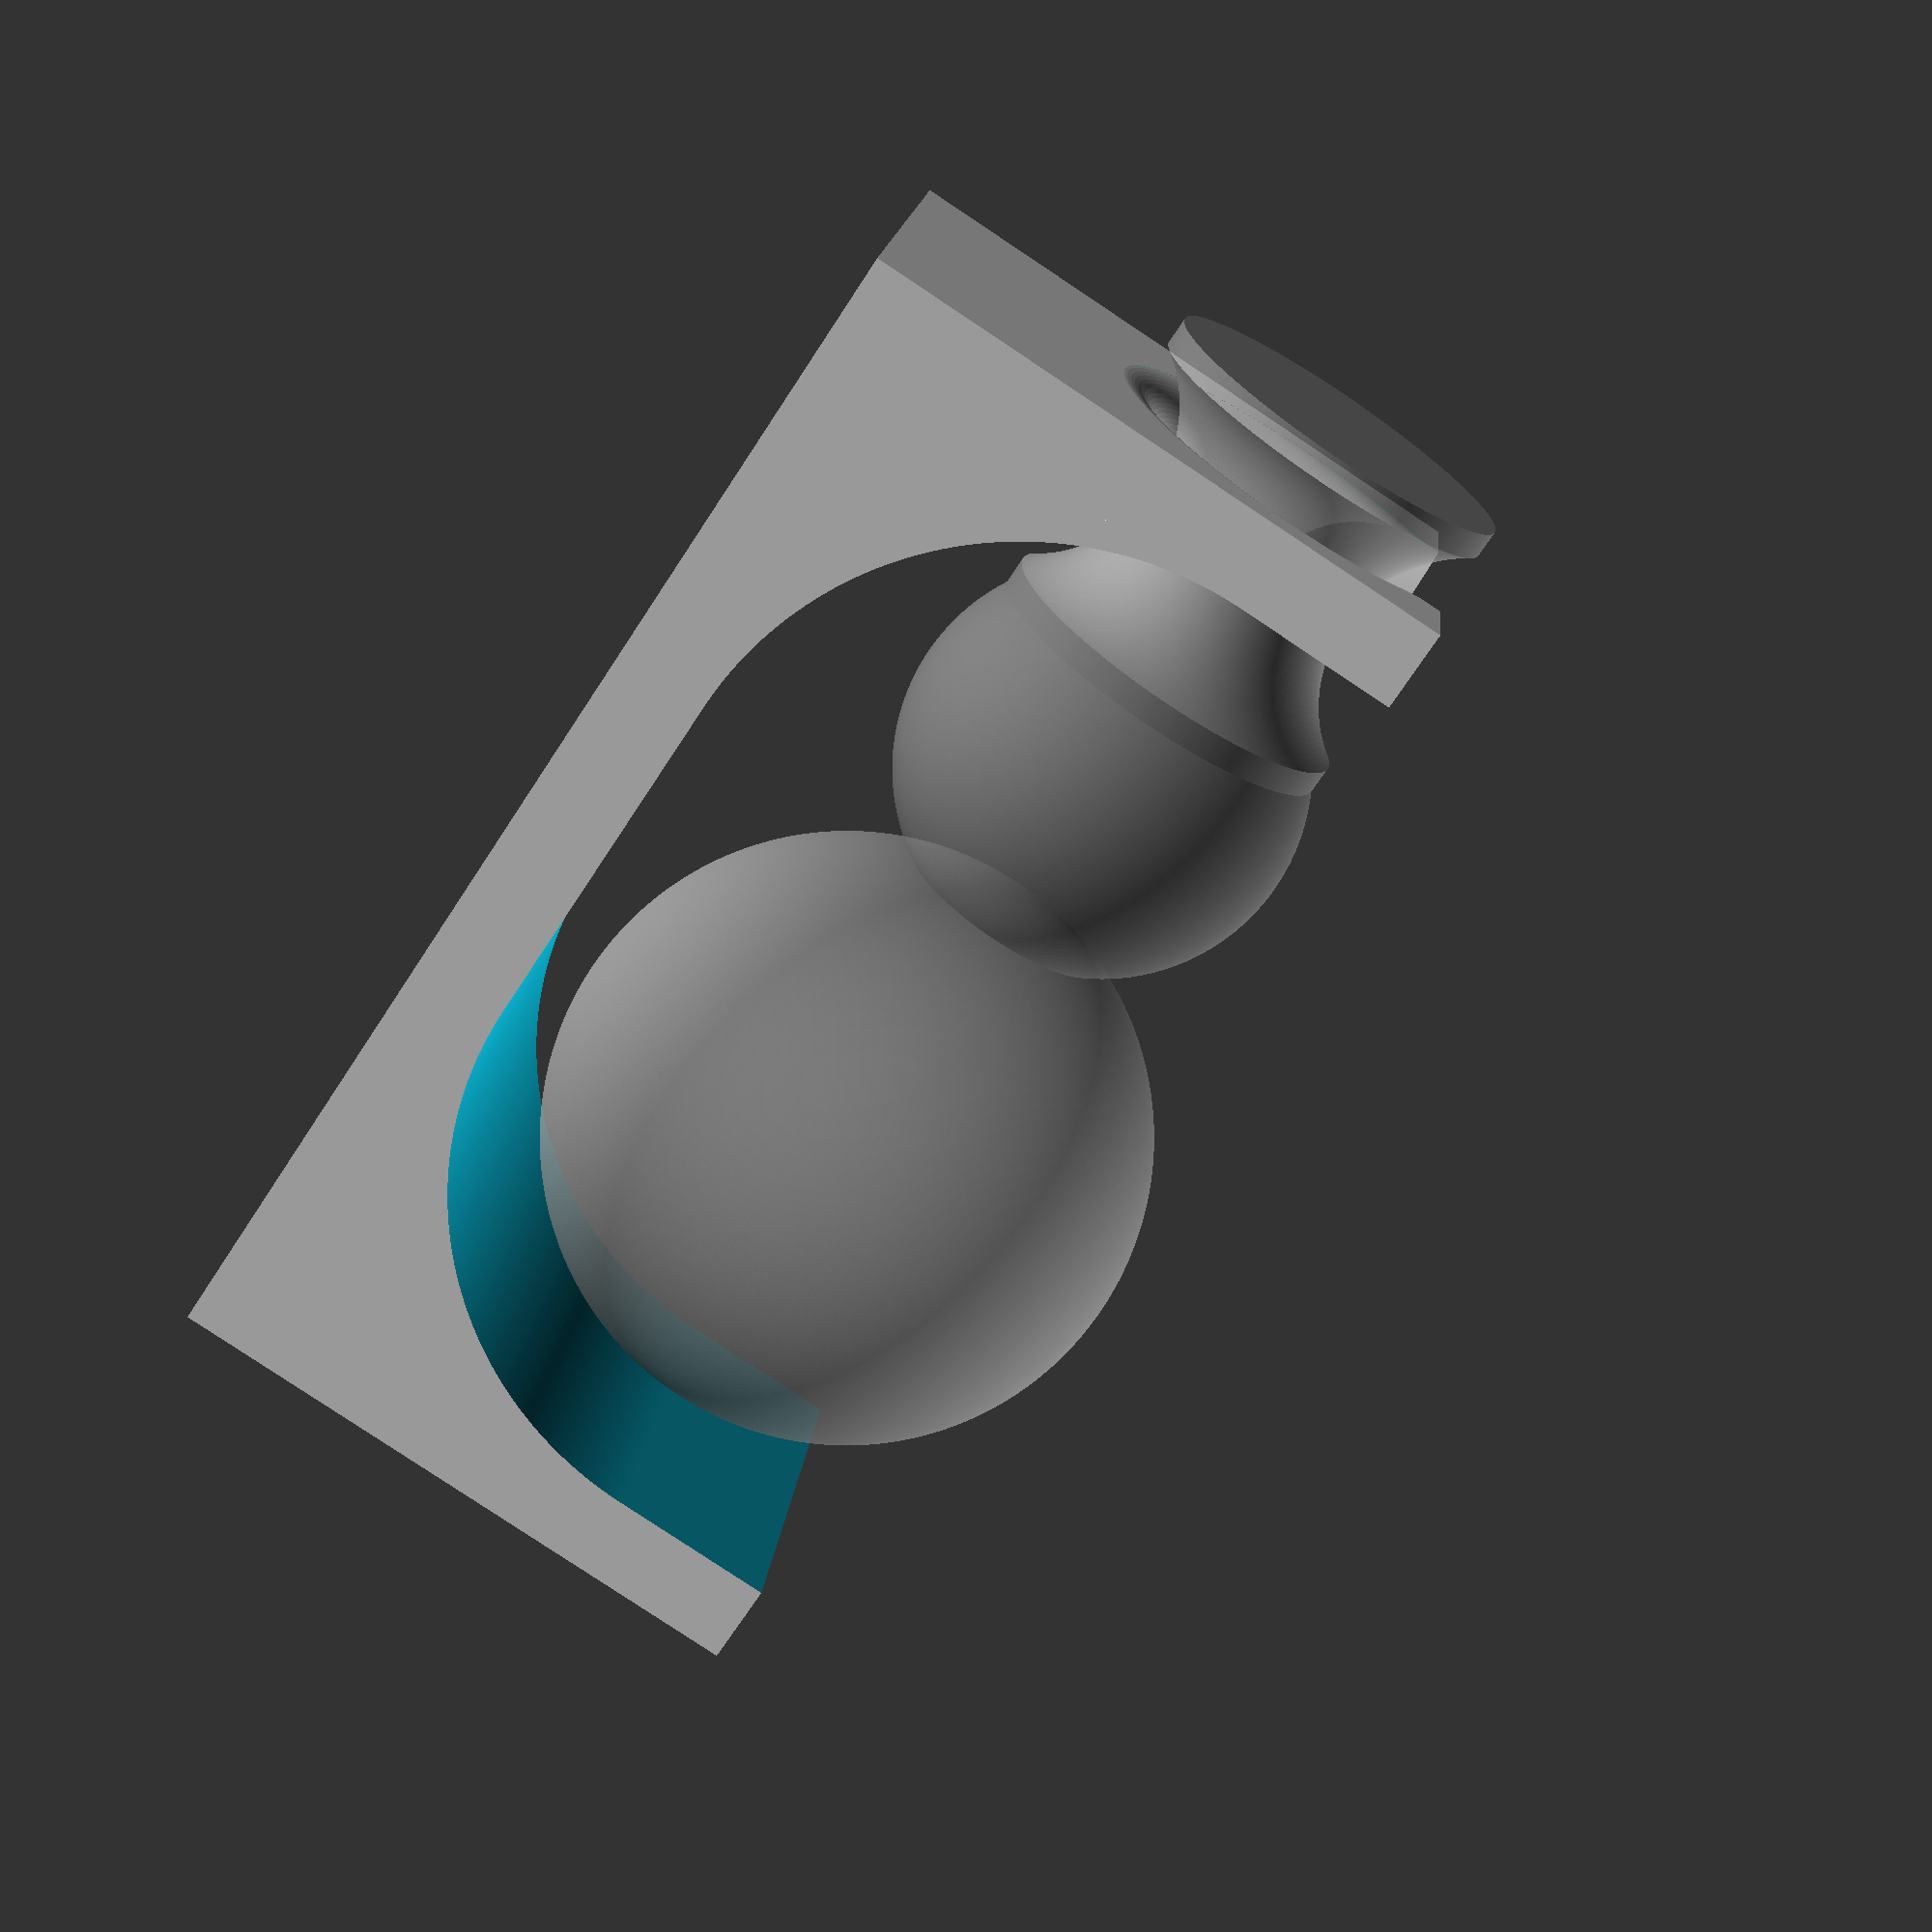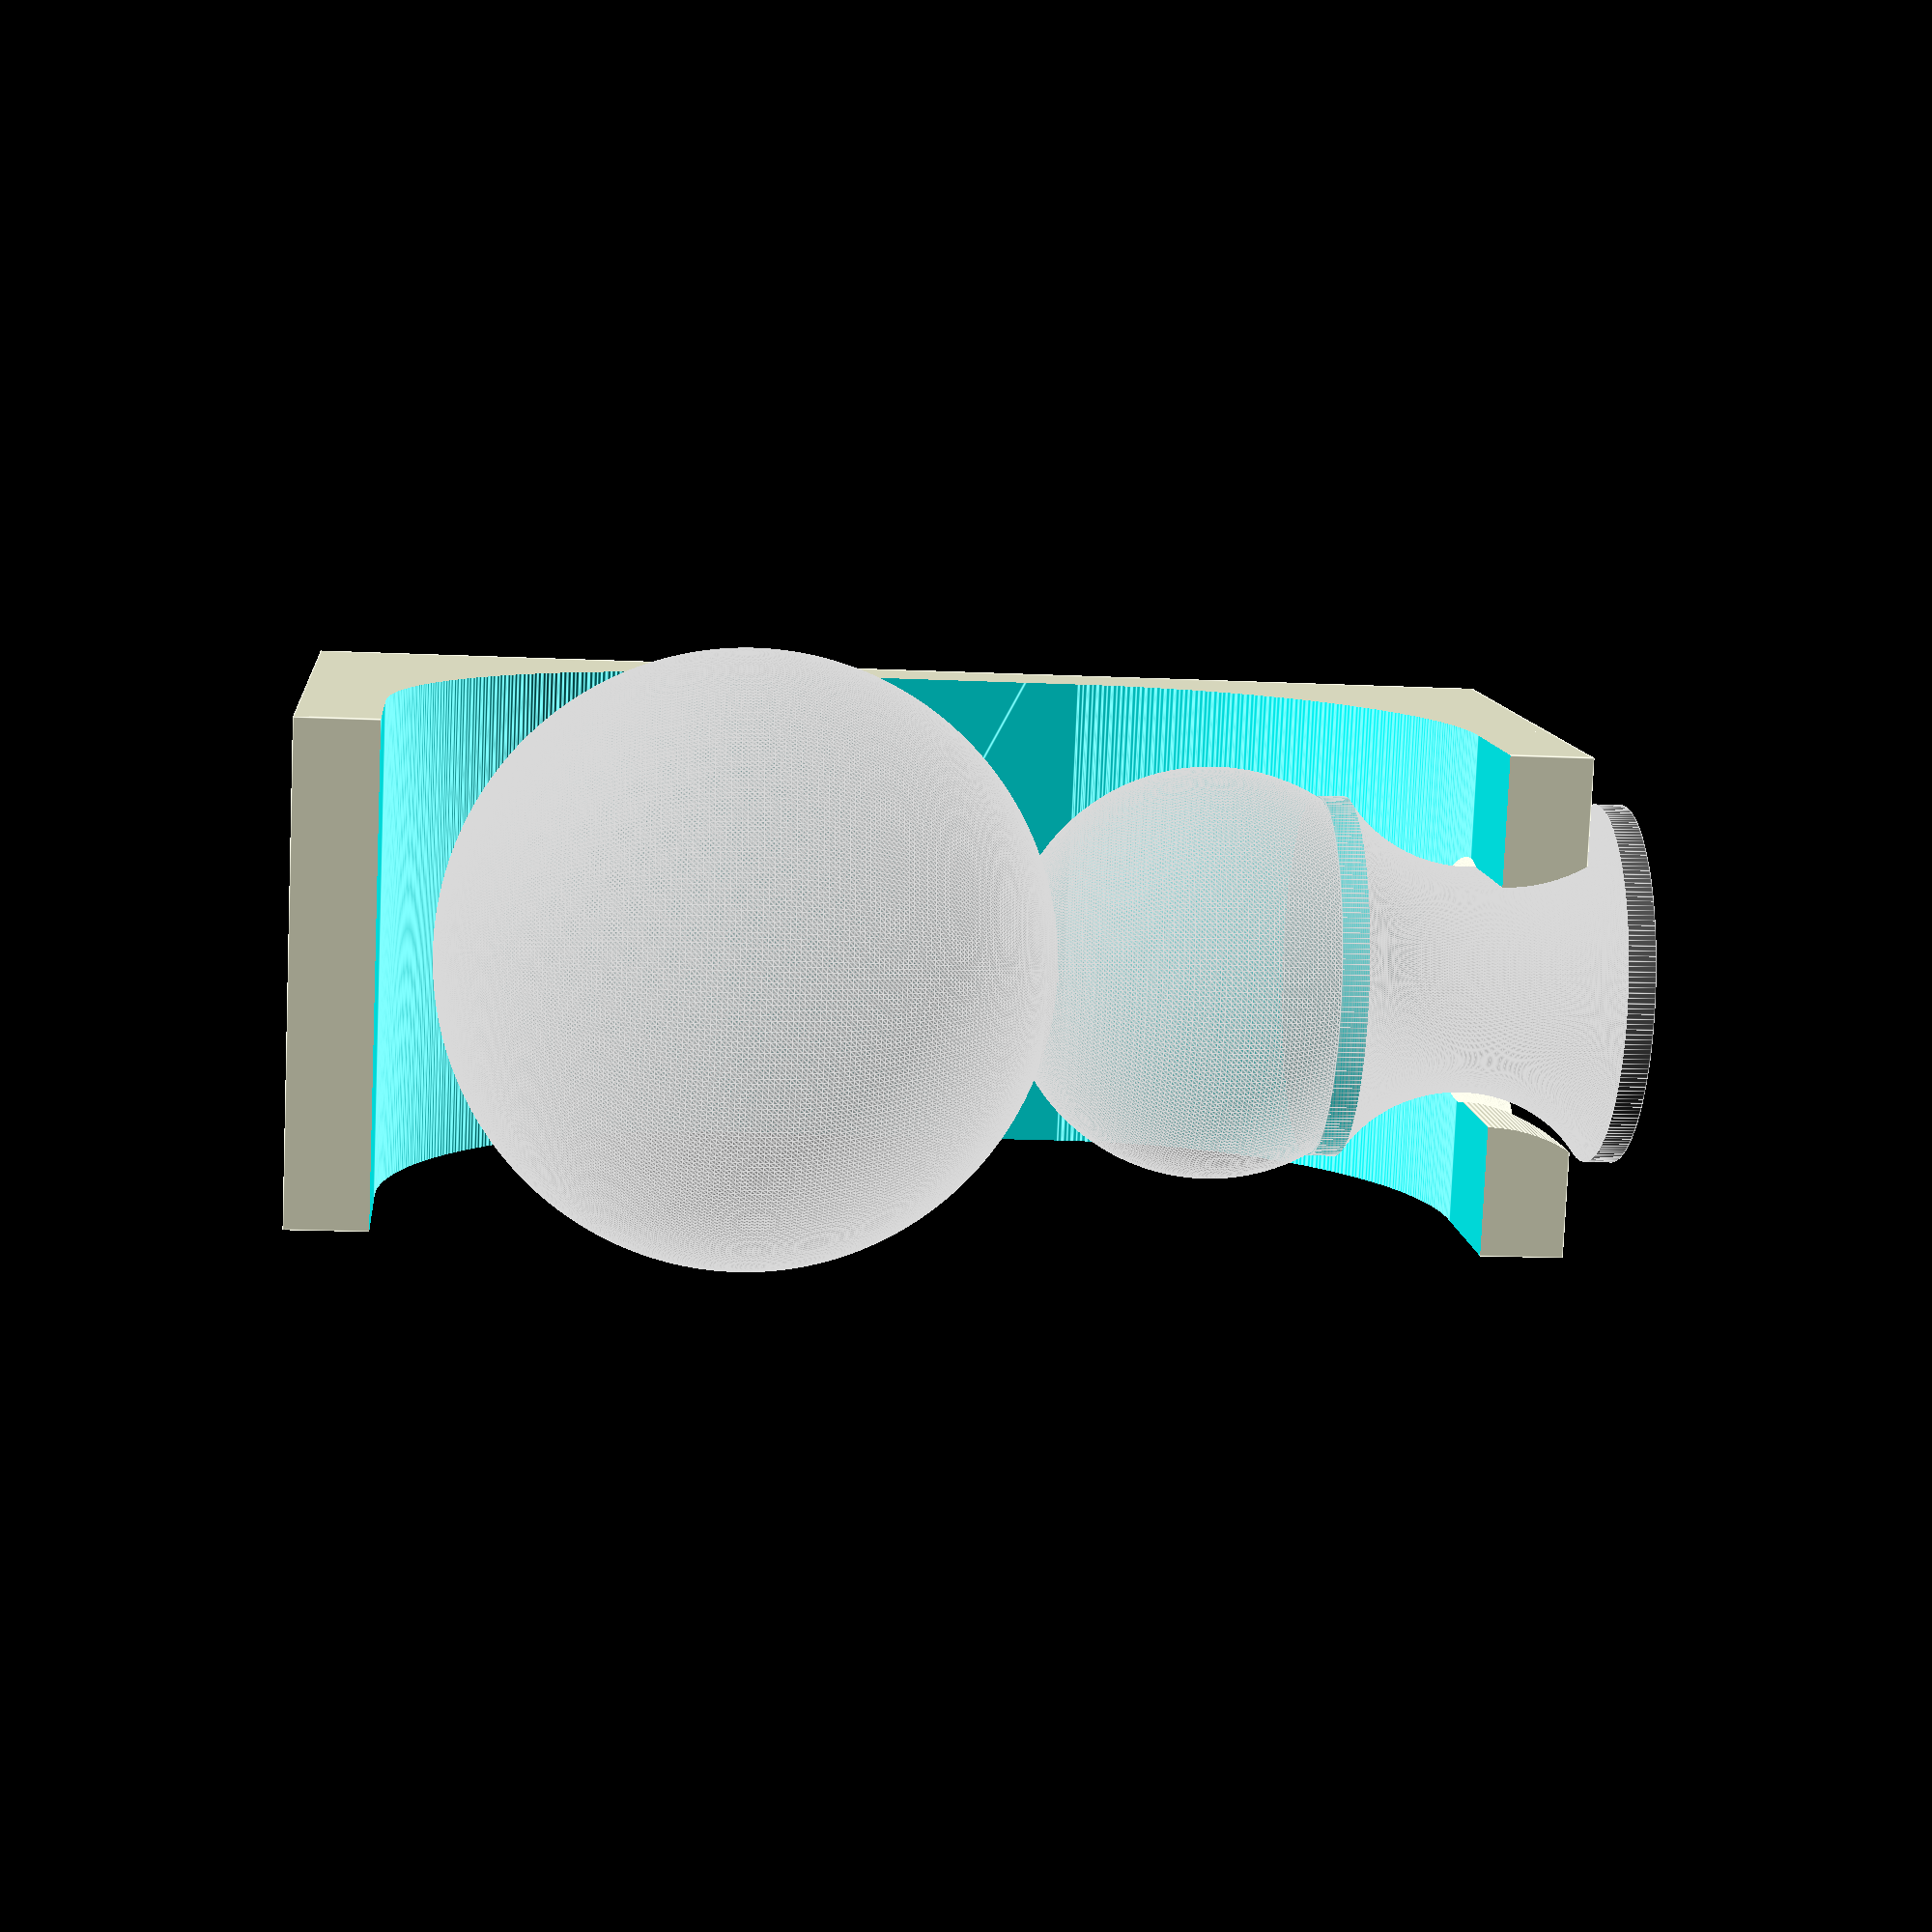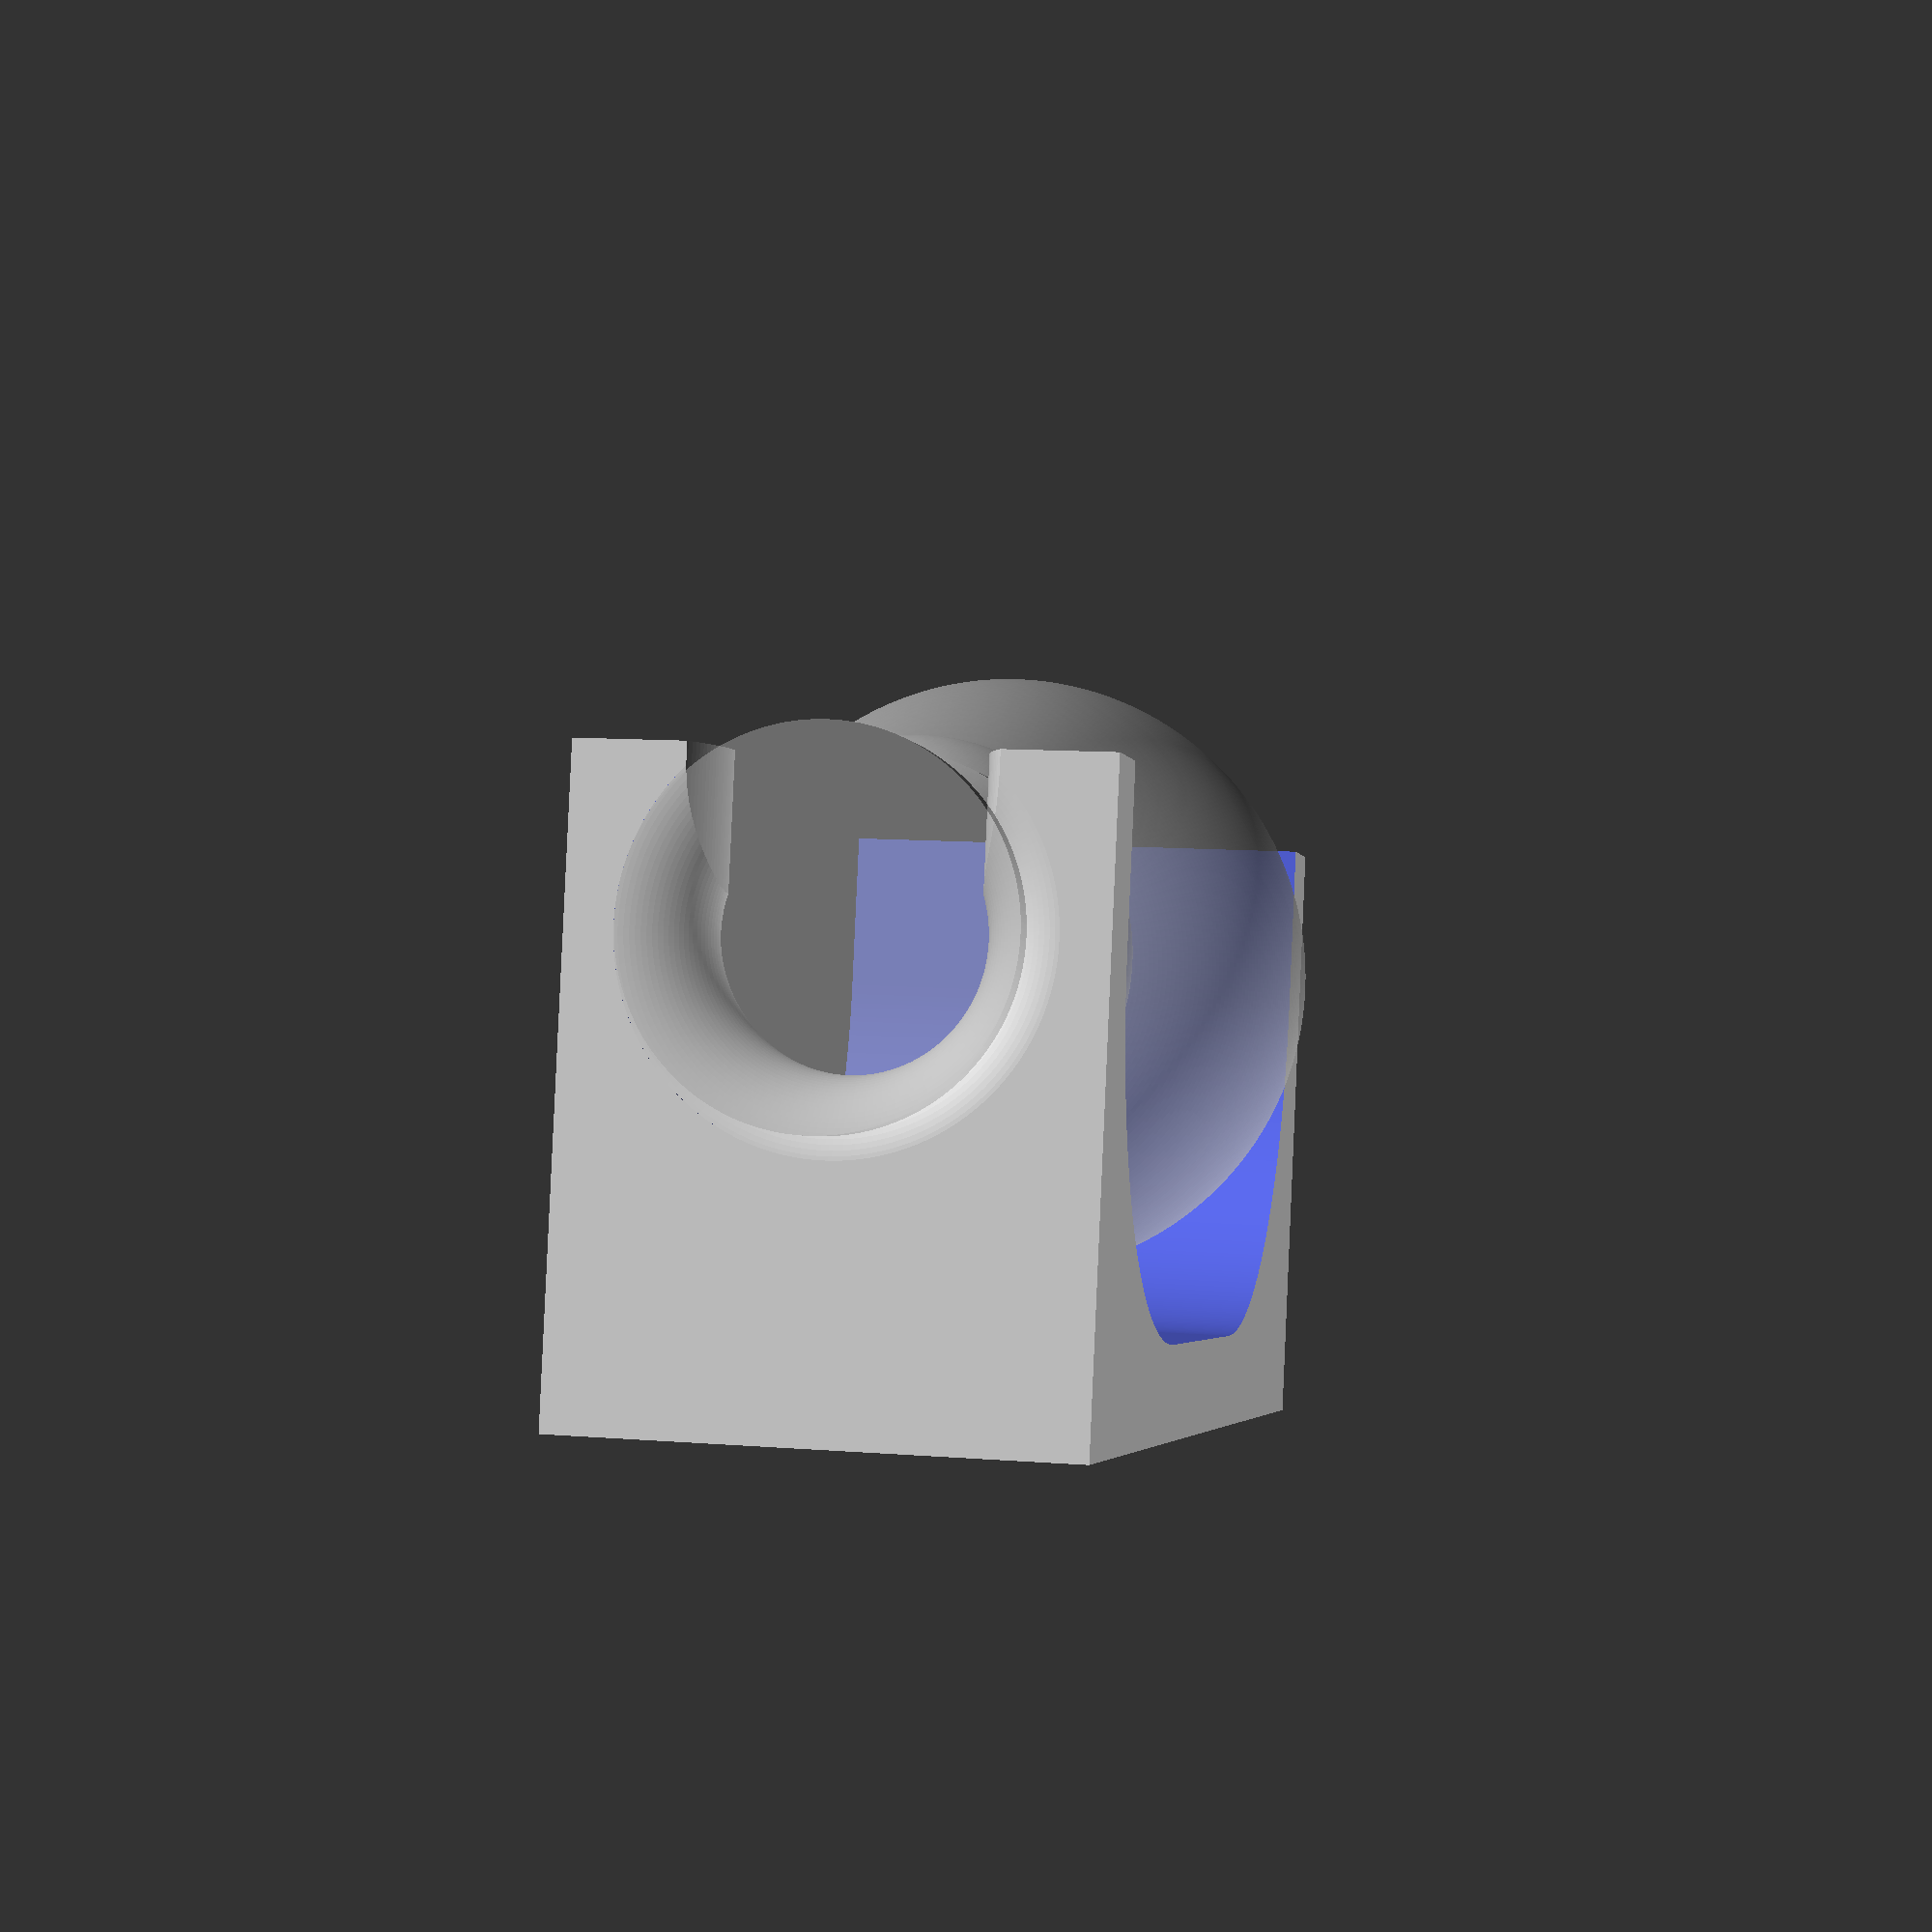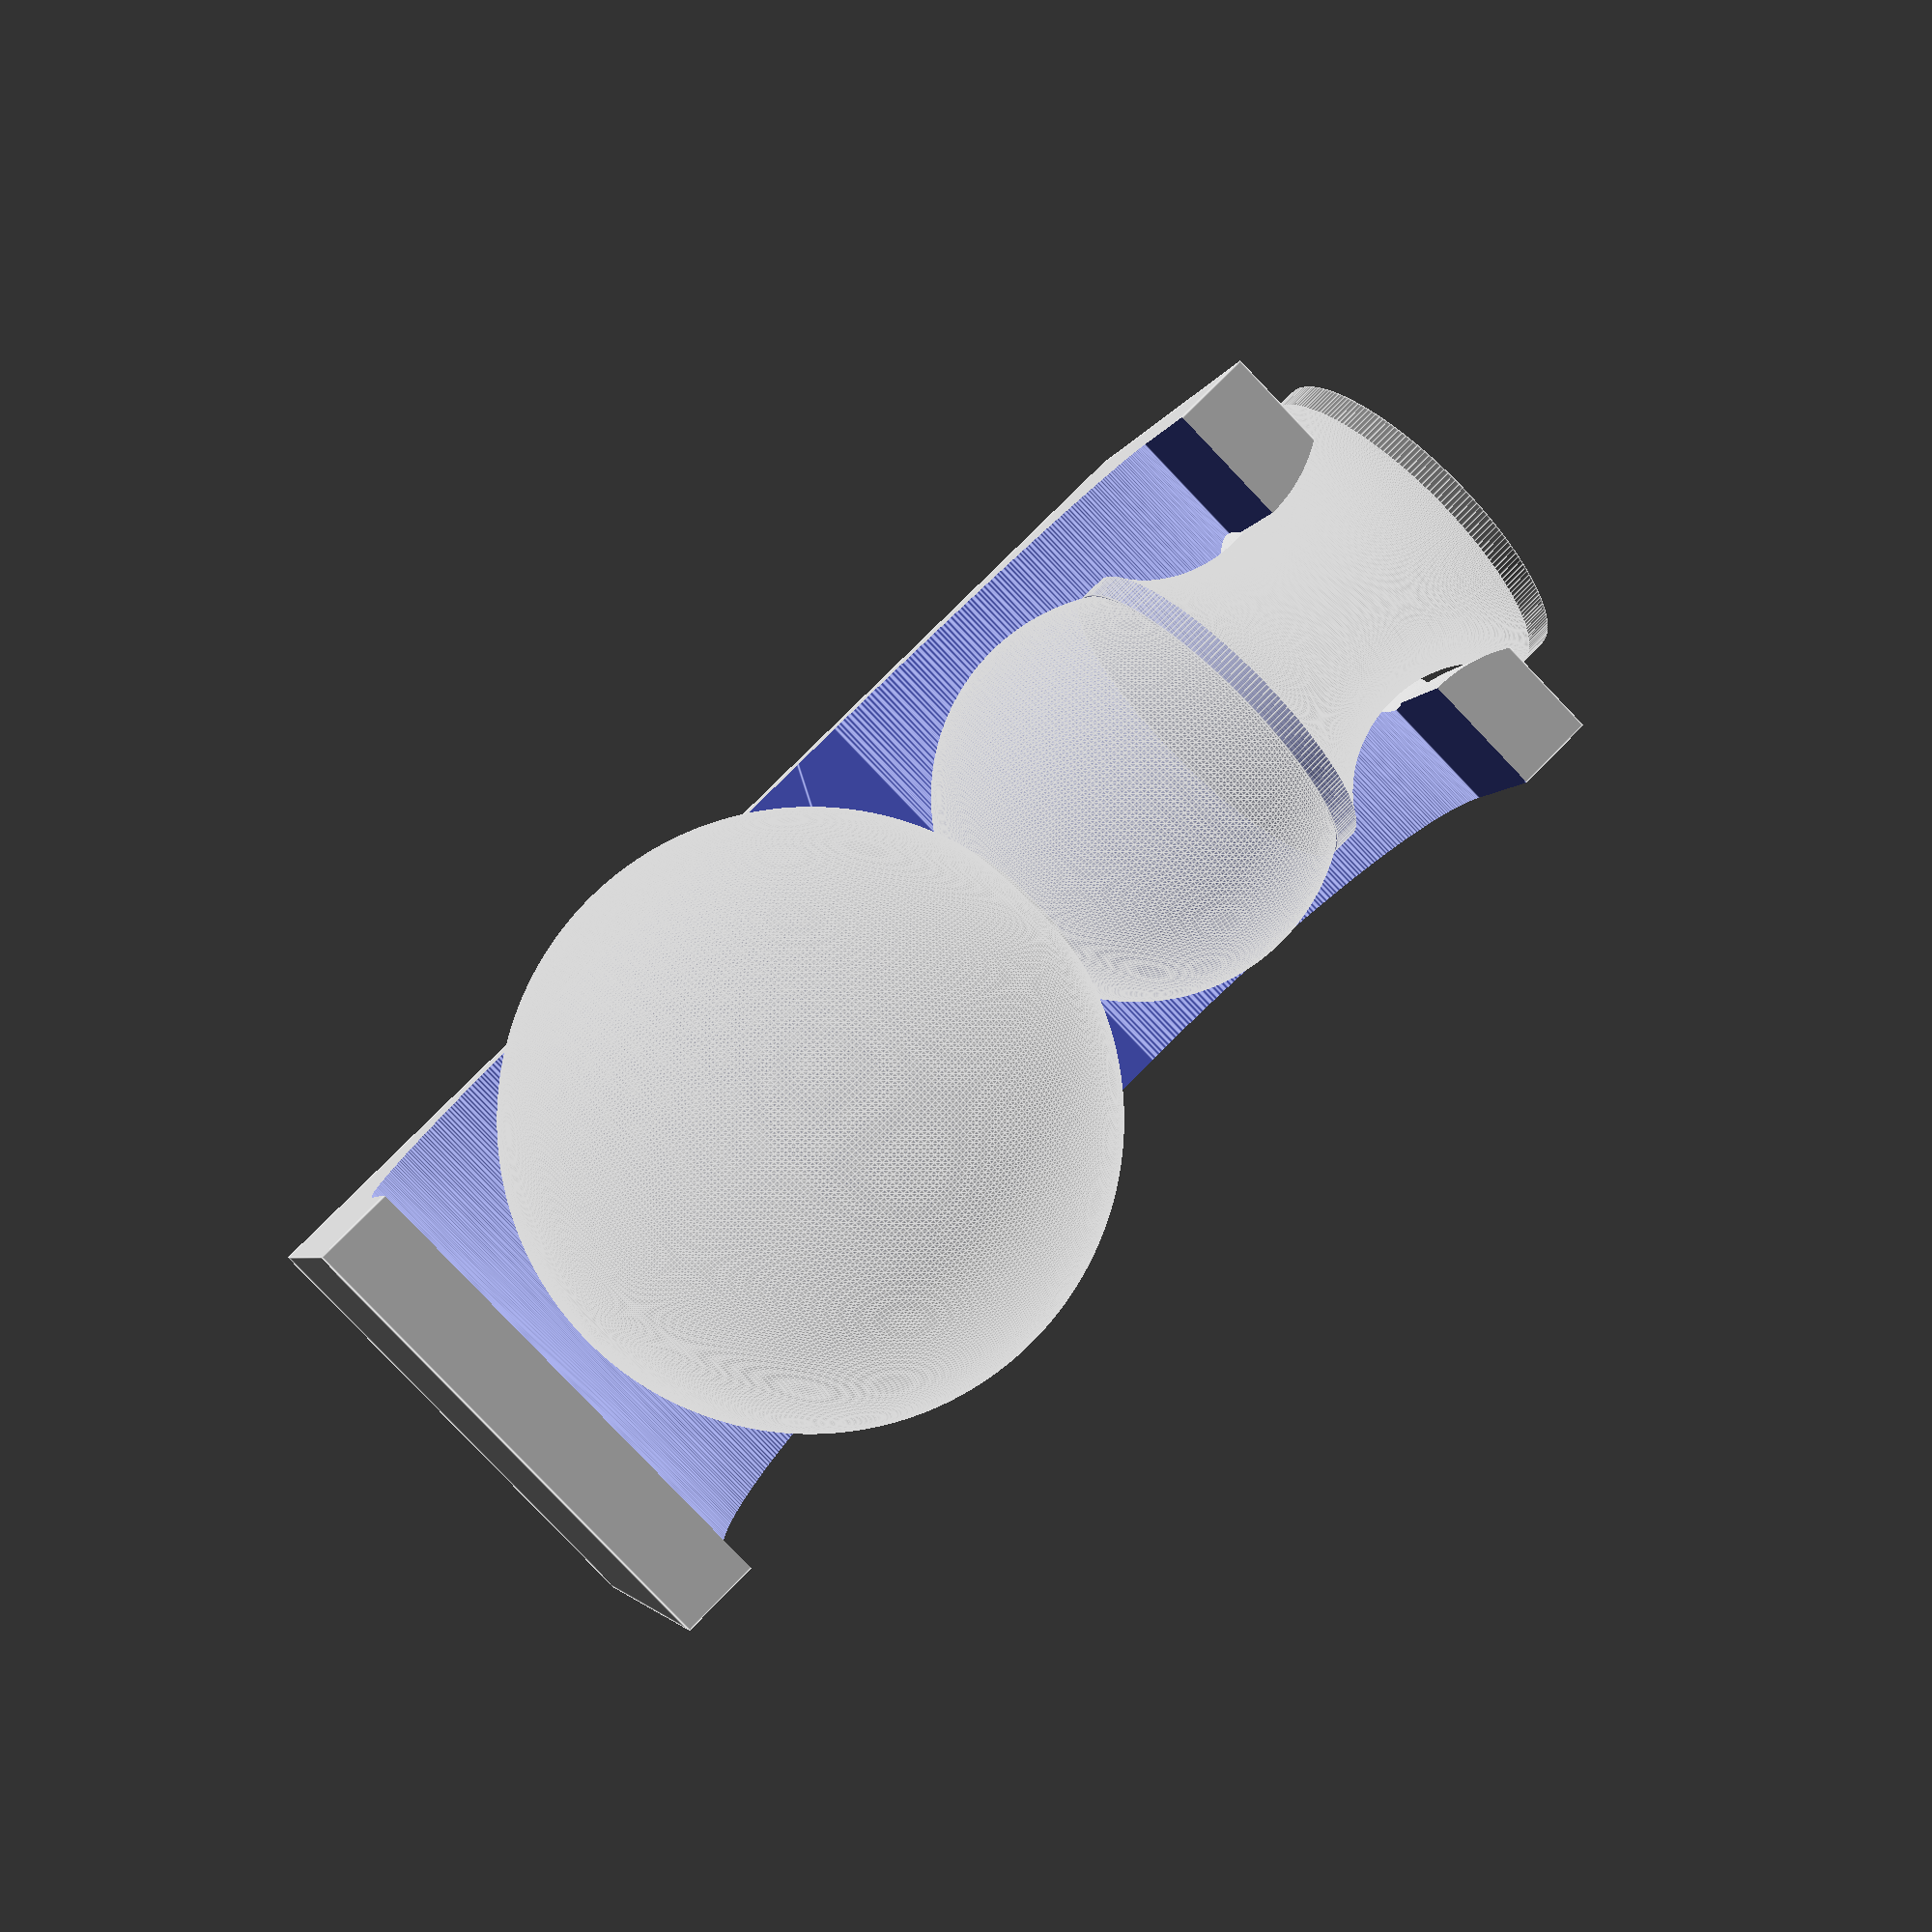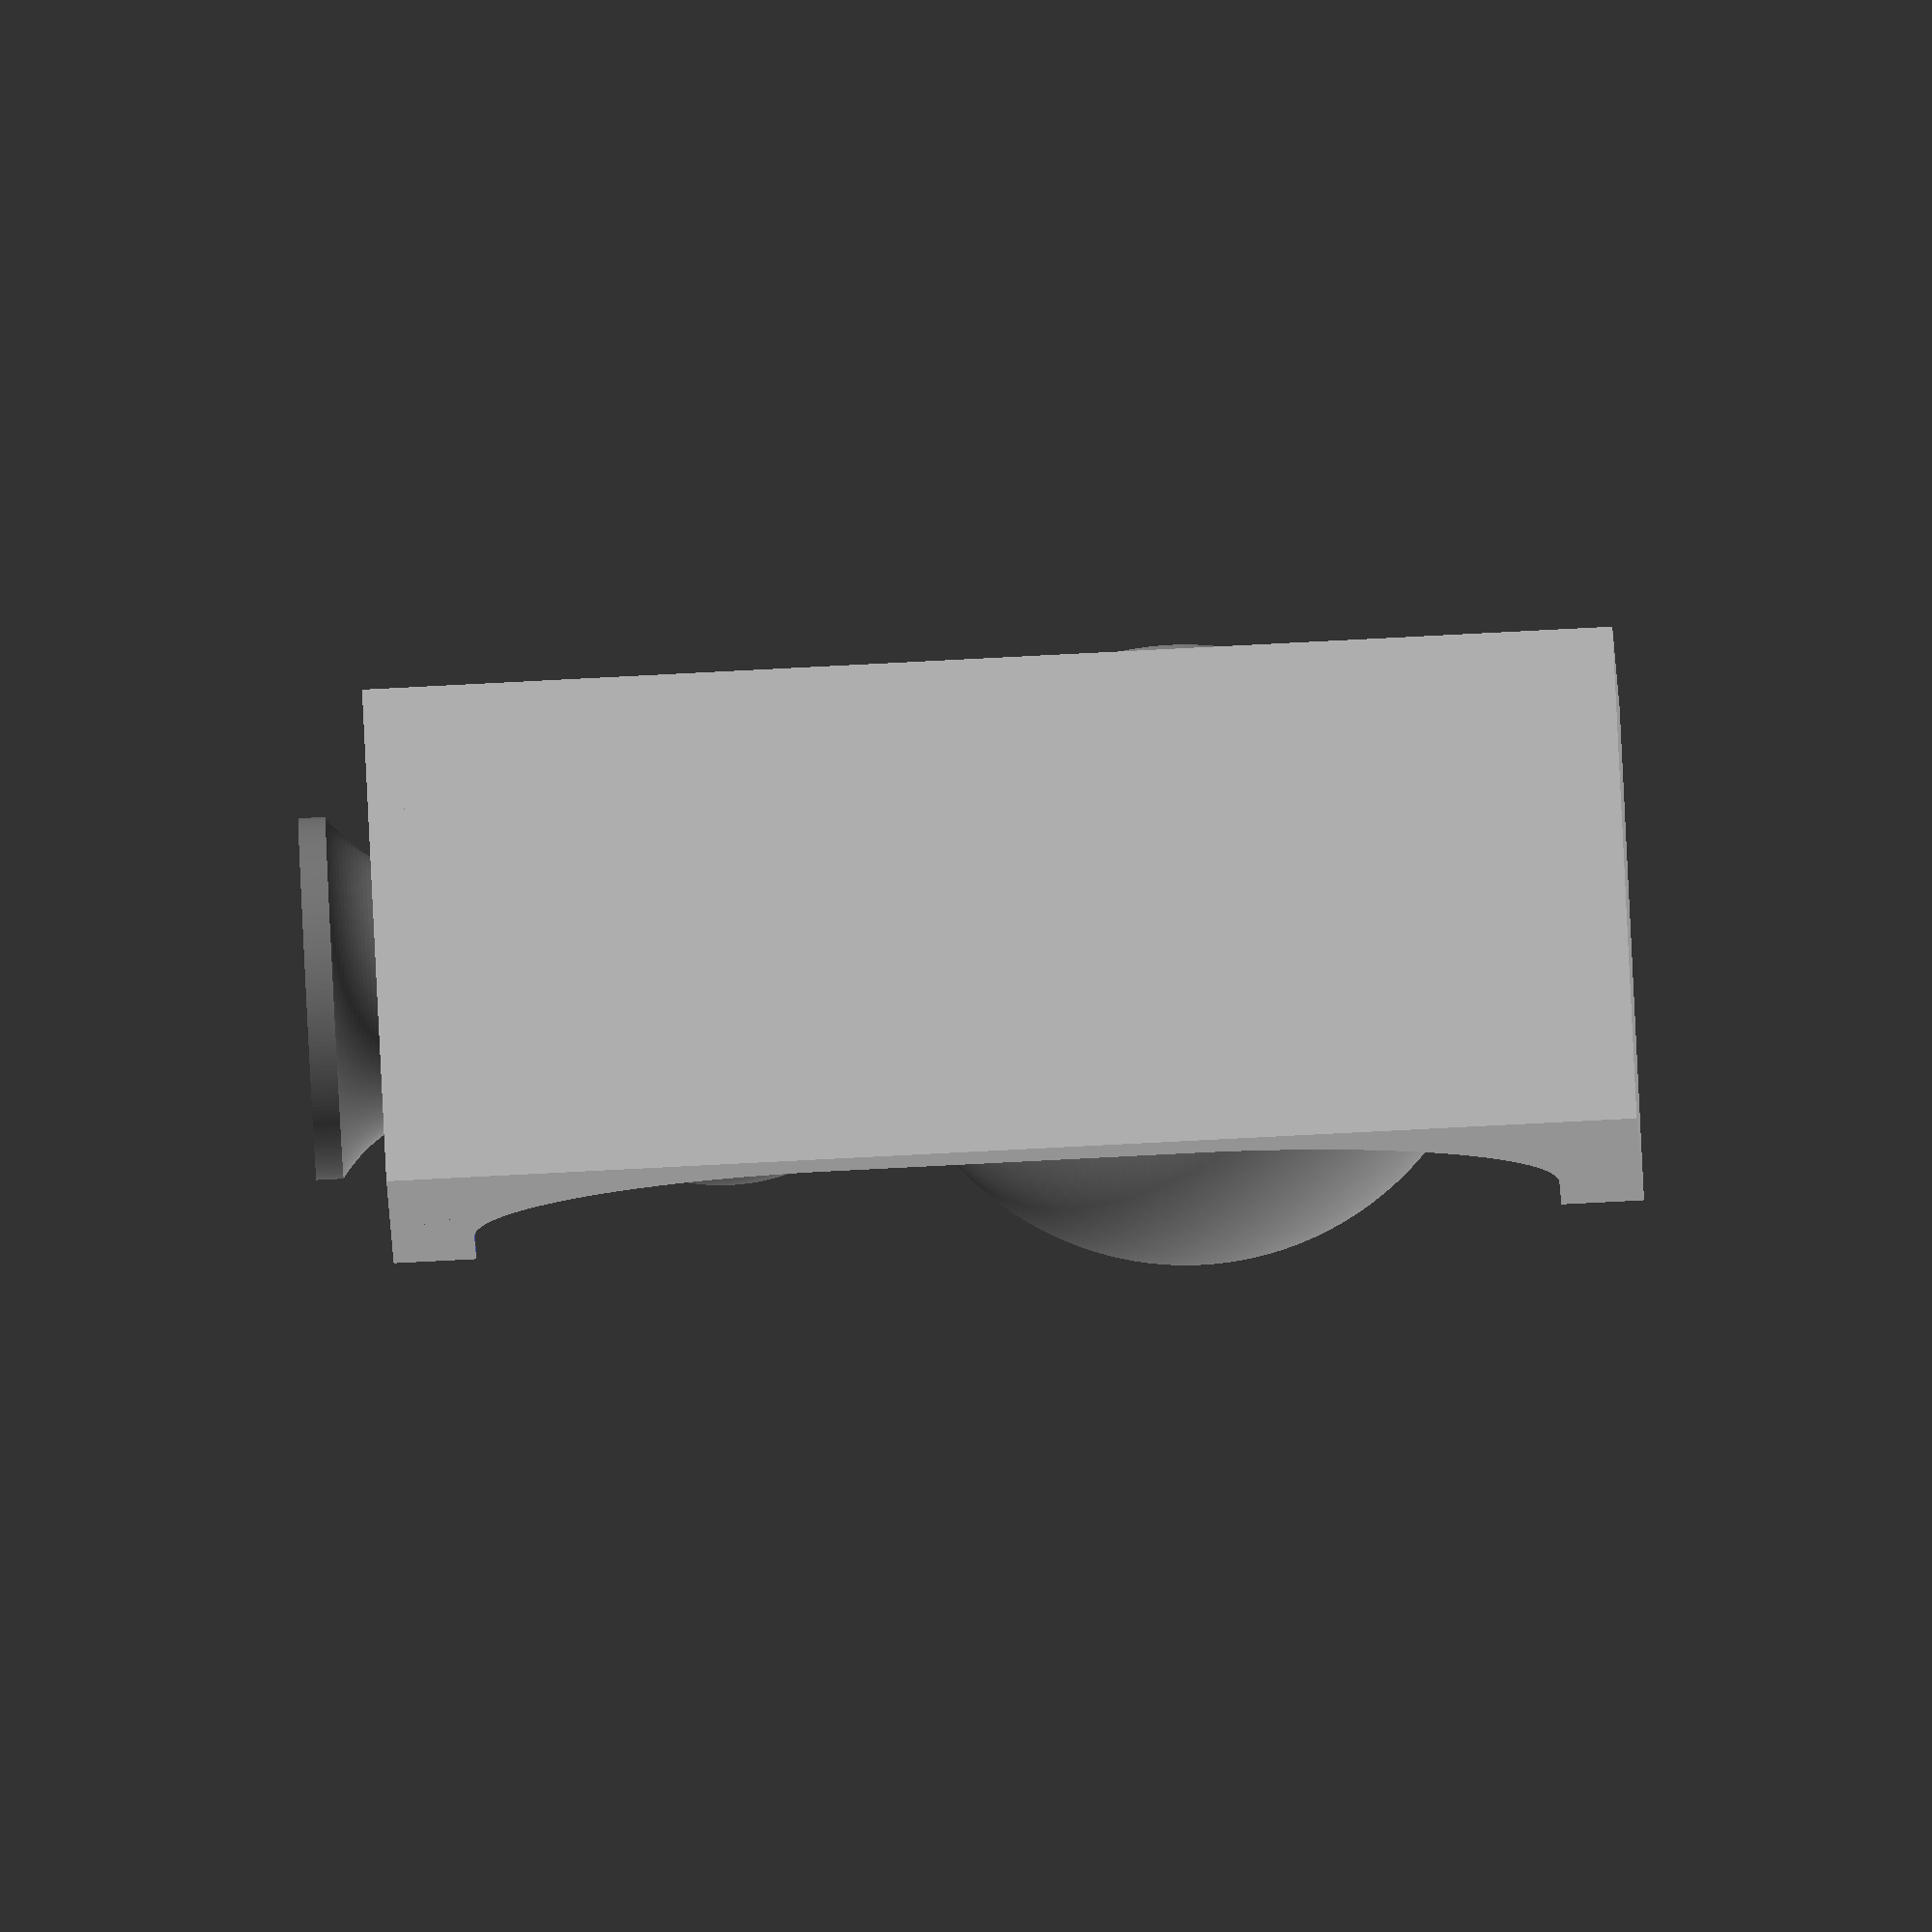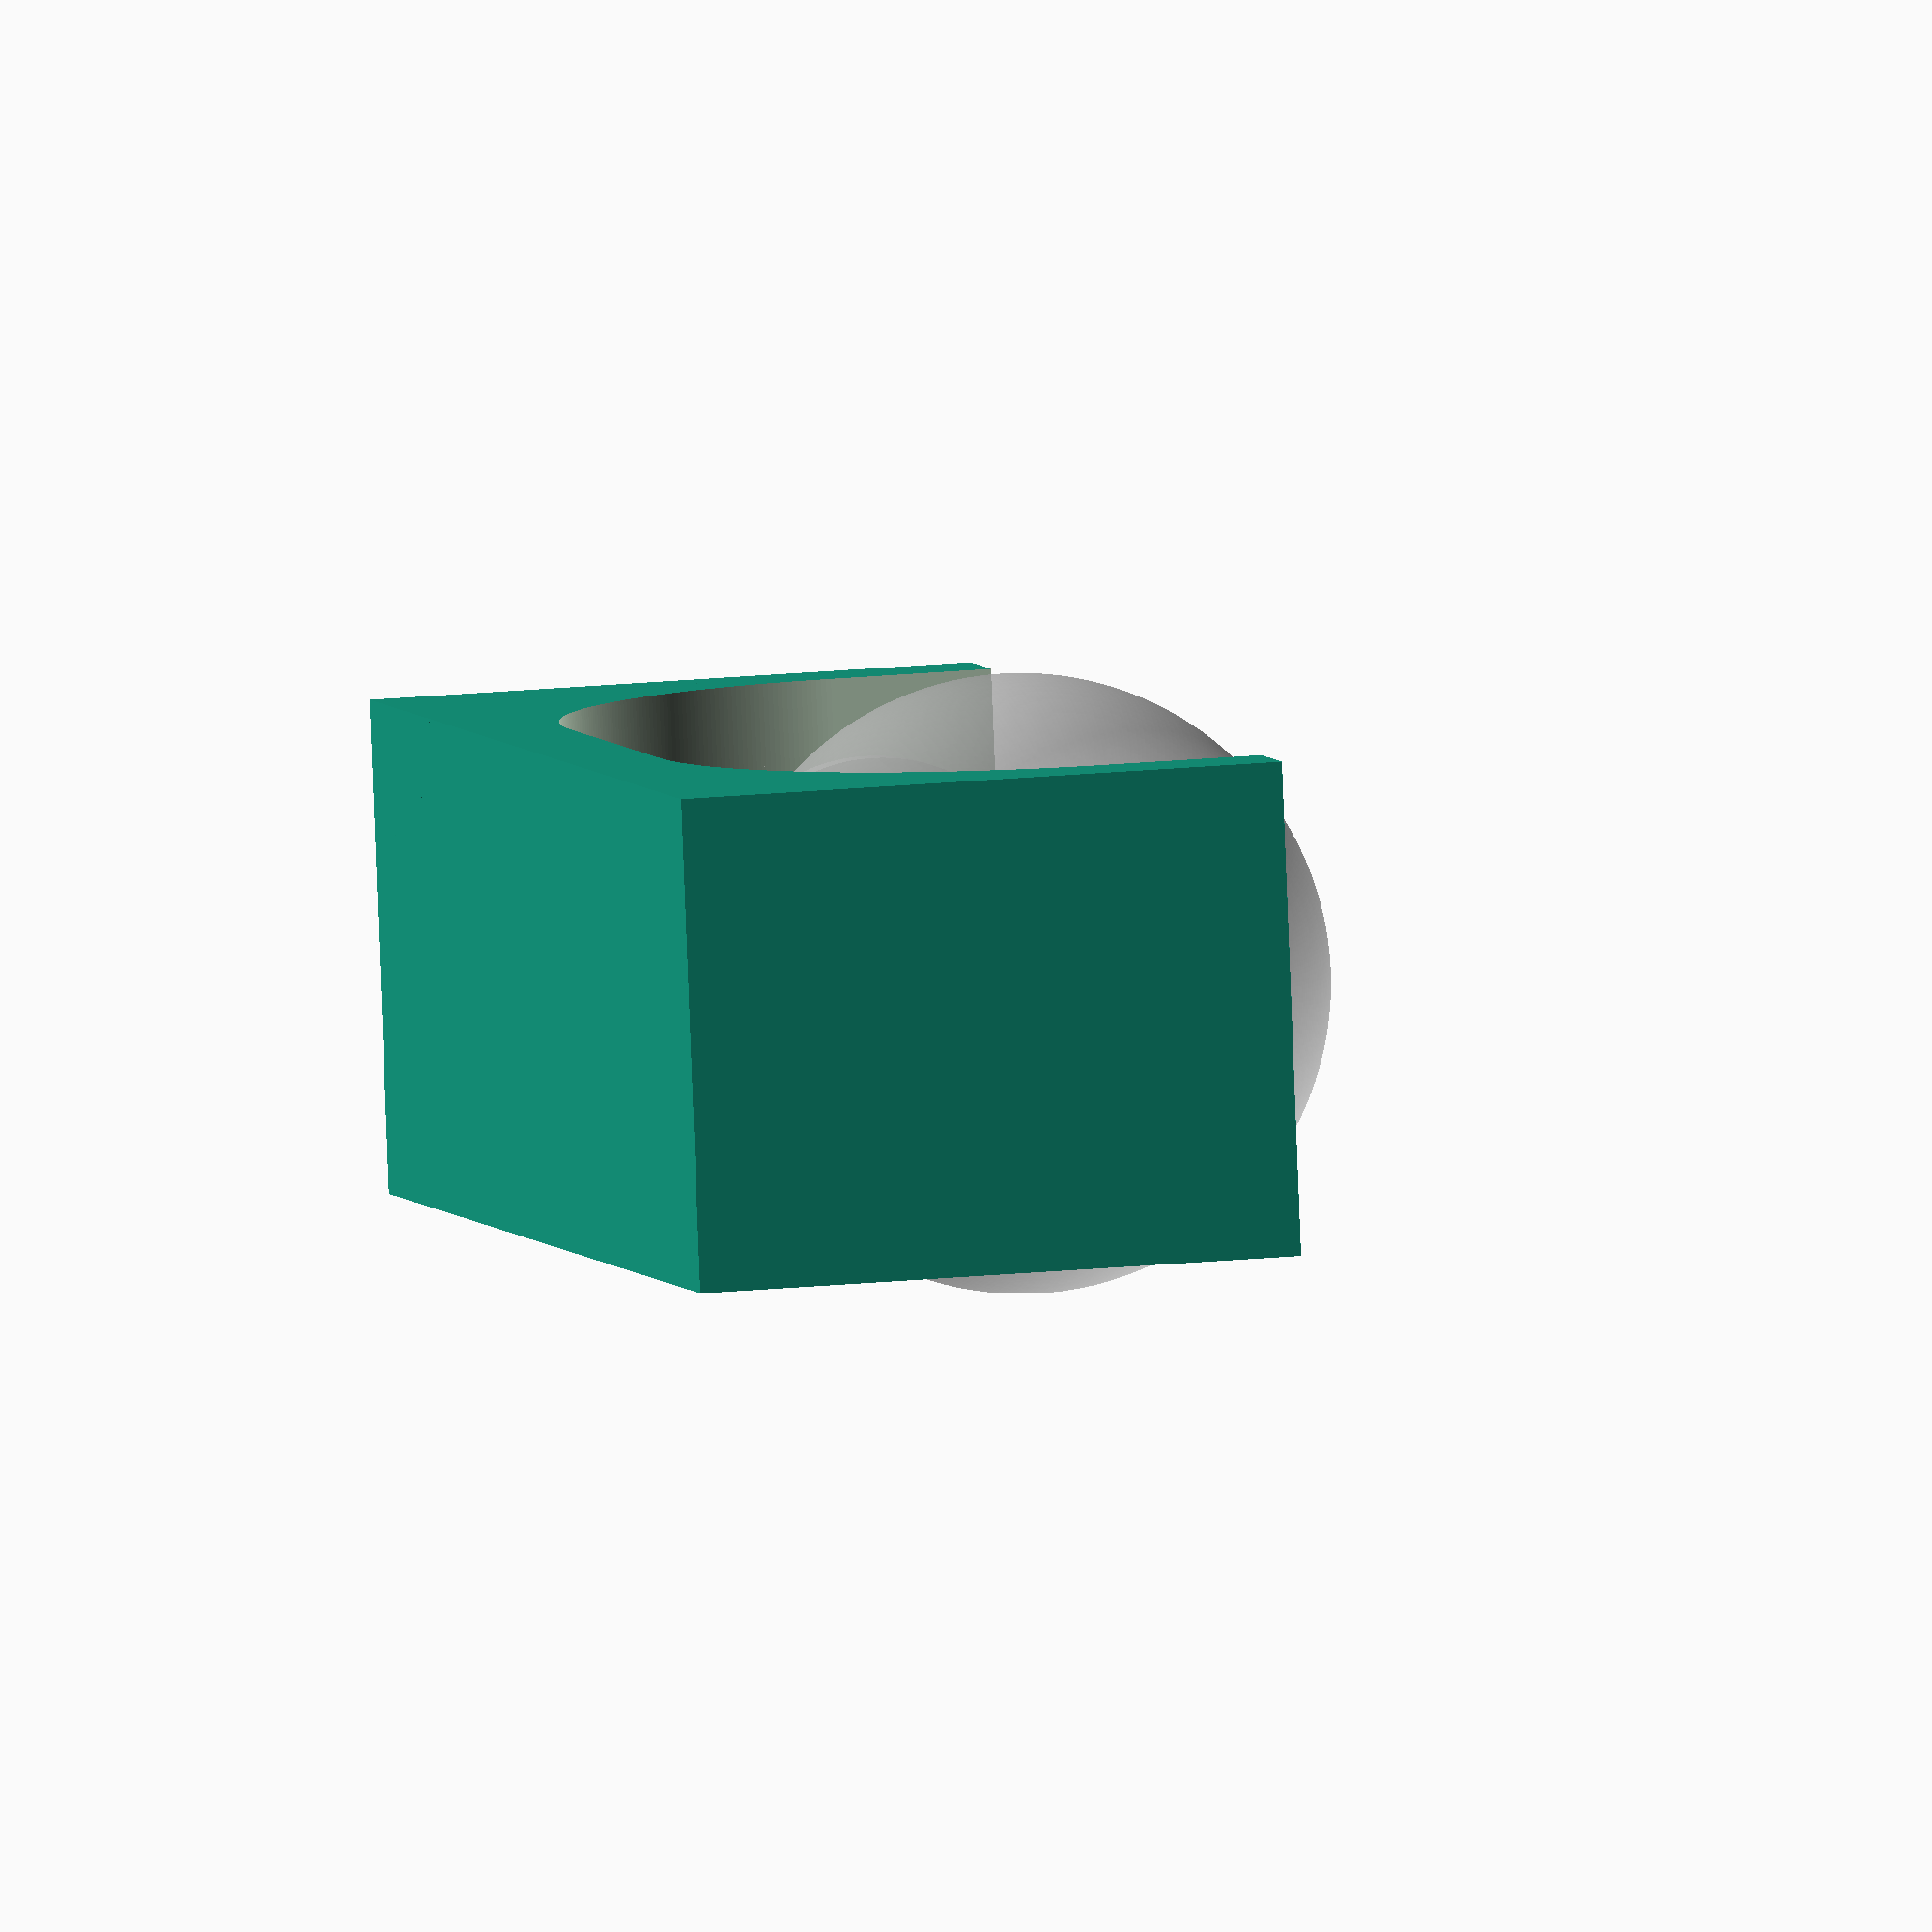
<openscad>
$fa = .01;
$fs = .5;
bristles_diameter = 60;
brush_height = 115;
narrow_width = 22.0;
torus_diameter=30;
shank_height = 30;
shank_midheight = 15;
bulb_height=40;
bulb_diameter=40;

stand_width = 70;
stand_thickness=8;
brush_gap = 5;
torus_slop=1;
stand_width_top = narrow_width+4*stand_thickness+2*torus_slop;

module mirror2(xyz){
  children();
  mirror(xyz) children();
}


module brush(){
    difference(){
        union(){
            cylinder(d=35,h=shank_height);
            translate([0,0,brush_height-bristles_diameter/2]) sphere(d = bristles_diameter);
            translate([0,0,bulb_height]) sphere(d = bulb_diameter);
        }
        translate([0,0,shank_midheight]) rotate_extrude() translate([0.5*(narrow_width+torus_diameter),0]) circle(d=torus_diameter);
    }

}

swoop_diameter = bristles_diameter+2*brush_gap;
module subtractor(){
    //torus
    difference() {
        cylinder(d=(narrow_width+2*stand_thickness)+torus_slop,h=99, center=true);
        rotate_extrude()
            translate([0.5*(narrow_width+2*stand_thickness)+torus_slop,0]) circle(d=2*stand_thickness);
    }
    //exit
    difference(){
        spacing=narrow_width/2+torus_slop+torus_diameter/2;
        translate([-spacing,-49,-stand_thickness]) cube([spacing*2,49,49]);
        mirror2([1,0,0]){
            translate([spacing,0])
            rotate([90,0,0]) cylinder(d=torus_diameter+torus_slop,h=99, center=true);
        }
    }
    //swoops
     hull() for(dy=[0,-100])translate([0,dy,0]){
        translate([0,0,-brush_height+shank_midheight+bristles_diameter/2])
            rotate([0,90,0])
                cylinder(d=swoop_diameter,h=stand_width+.2, center=true);
        translate([0,0,-swoop_diameter/2])
            rotate([0,90,0])
                cylinder(d=swoop_diameter,h=stand_width+.2, center=true);
    }
}

h_overall = brush_height-shank_midheight+2*stand_thickness+brush_gap;

module stand1(){
    difference(){
        union(){
            translate([0,0,stand_thickness]) mirror([0,0,1]) cylinder(d1=stand_width_top, d2=stand_width,h=h_overall);
            translate([-stand_width_top/2,0,stand_thickness])  mirror([0,0,1]) cube([stand_width_top,bristles_diameter/2 + brush_gap + stand_thickness,h_overall]);
        }
        subtractor();
    }
};

module stand2(){
    w=stand_width_top-stand_thickness;
    l=60;
    difference(){
        translate([-w/2,-w/2+stand_thickness,stand_thickness-h_overall]) cube([w,l,h_overall]);
        subtractor();
    }
}

translate([0,0,shank_midheight])mirror([0,0,1]) %brush();
stand2();

</openscad>
<views>
elev=70.5 azim=276.1 roll=326.9 proj=p view=solid
elev=196.2 azim=244.4 roll=275.6 proj=p view=edges
elev=183.0 azim=2.6 roll=168.6 proj=p view=wireframe
elev=284.2 azim=164.8 roll=224.3 proj=p view=edges
elev=264.1 azim=346.5 roll=87.1 proj=o view=solid
elev=175.3 azim=272.3 roll=14.4 proj=o view=wireframe
</views>
